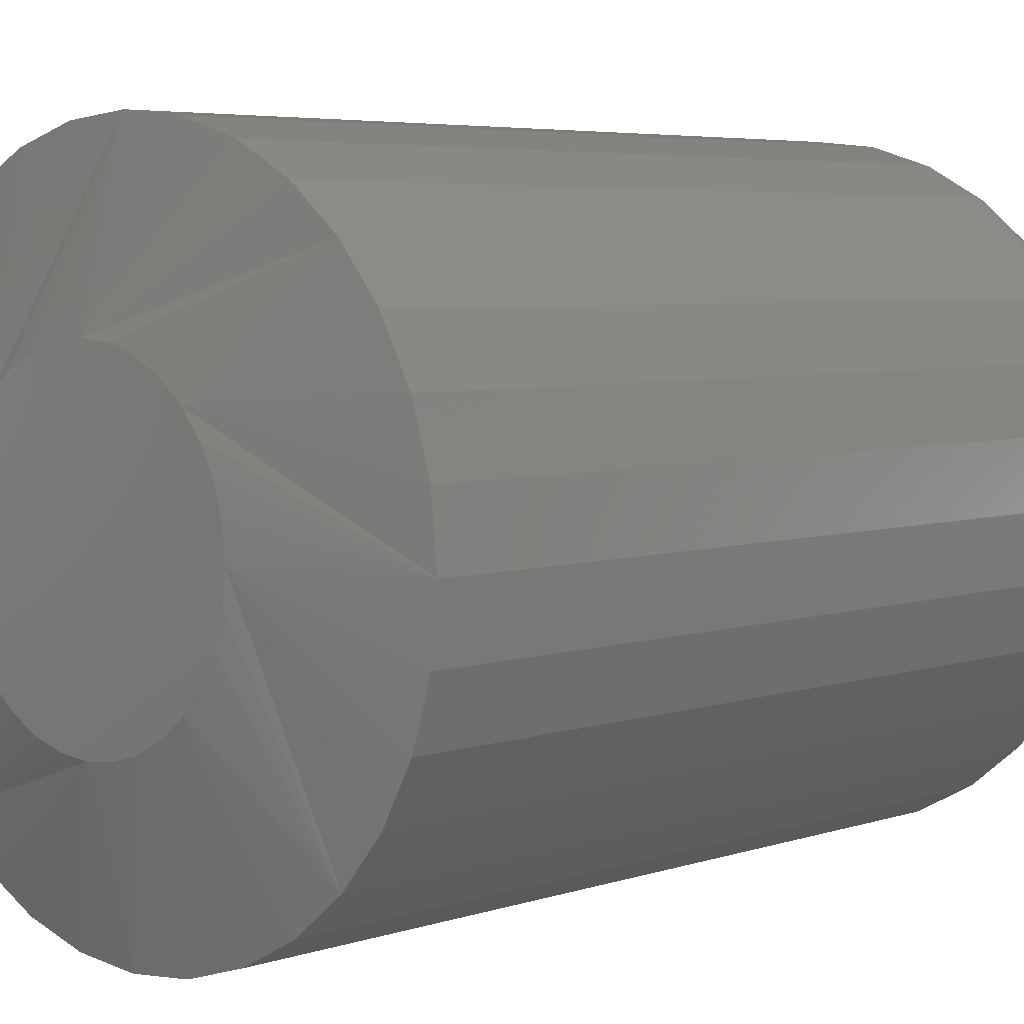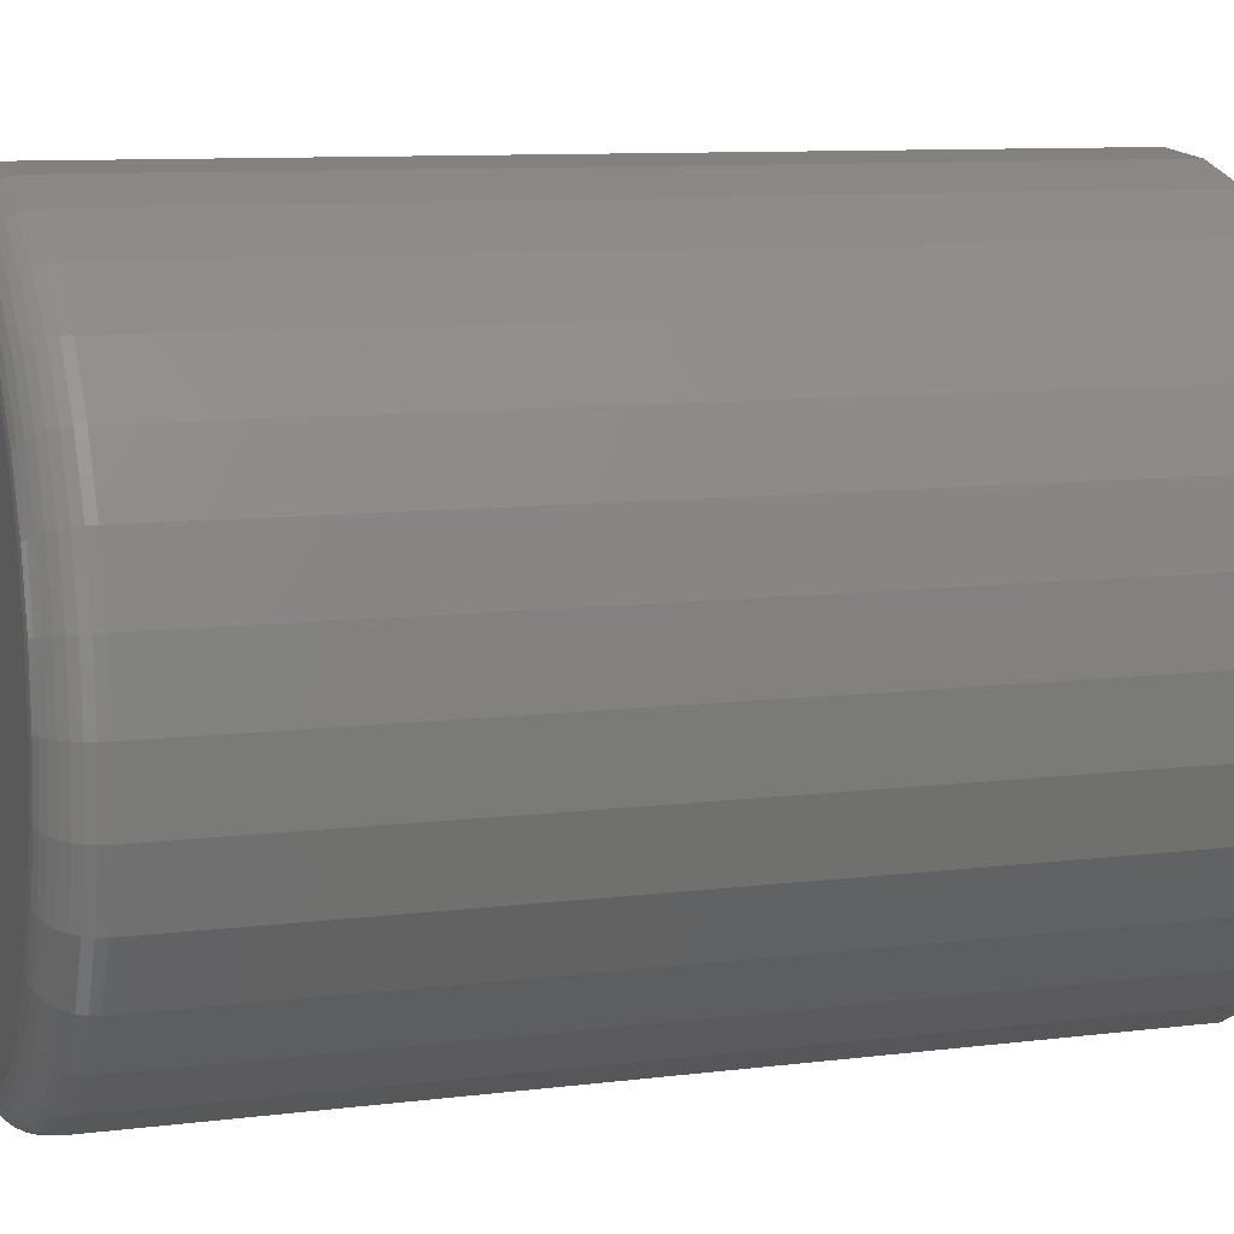
<metadata>
{"format":"stl","ext":"stl","renderer":"f3d","projection":"perspective","resolution":1024,"background":"white","views":[{"elev":4.9,"azim":-136.8,"up":"+Y"},{"elev":9.5,"azim":71.6,"up":"+Y"}]}
</metadata>
<code>
# stl→obj: 352 verts, 700 faces
v 0.06242 -1.482e-17 0.007812
v 0.06242 -6.858e-17 0.1641
v 0.06125 -0.01181 0.007812
v 0.06125 -0.01181 0.1641
v 0.05781 -0.02316 0.007812
v 0.05781 -0.02316 0.1641
v 0.05222 -0.03363 0.007812
v 0.05222 -0.03363 0.1641
v 0.04469 -0.0428 0.007812
v 0.04469 -0.0428 0.1641
v 0.03552 -0.05033 0.007812
v 0.03552 -0.05033 0.1641
v 0.02505 -0.05592 0.007812
v 0.02505 -0.05592 0.1641
v 0.0137 -0.05936 0.007812
v 0.0137 -0.05936 0.1641
v 0.001891 -0.06053 0.007812
v 0.001891 -0.06053 0.1641
v -0.009917 -0.05936 0.007812
v -0.009917 -0.05936 0.1641
v -0.02127 -0.05592 0.007812
v -0.02127 -0.05592 0.1641
v -0.03174 -0.05033 0.007812
v -0.03174 -0.05033 0.1641
v -0.04091 -0.0428 0.007812
v -0.04091 -0.0428 0.1641
v -0.04843 -0.03363 0.007812
v -0.04843 -0.03363 0.1641
v -0.05403 -0.02316 0.007812
v -0.05403 -0.02316 0.1641
v -0.05747 -0.01181 0.007812
v -0.05747 -0.01181 0.1641
v -0.05863 7.412e-18 0.007812
v -0.05863 7.412e-18 0.1641
v -0.05747 0.01181 0.007812
v -0.05747 0.01181 0.1641
v -0.05403 0.02316 0.007812
v -0.05403 0.02316 0.1641
v -0.04843 0.03363 0.007812
v -0.04843 0.03363 0.1641
v -0.04091 0.0428 0.007812
v -0.04091 0.0428 0.1641
v -0.03174 0.05033 0.007812
v -0.03174 0.05033 0.1641
v -0.02127 0.05592 0.007812
v -0.02127 0.05592 0.1641
v -0.009917 0.05936 0.007812
v -0.009917 0.05936 0.1641
v 0.001891 0.06053 0.007812
v 0.001891 0.06053 0.1641
v 0.0137 0.05936 0.007812
v 0.0137 0.05936 0.1641
v 0.02505 0.05592 0.007812
v 0.02505 0.05592 0.1641
v 0.03552 0.05033 0.007812
v 0.03552 0.05033 0.1641
v 0.04469 0.0428 0.007812
v 0.04469 0.0428 0.1641
v 0.05222 0.03363 0.007812
v 0.05222 0.03363 0.1641
v 0.05781 0.02316 0.007812
v 0.05781 0.02316 0.1641
v 0.06125 0.01181 0.007812
v 0.06125 0.01181 0.1641
v -0.009312 0.02705 0
v -0.00382 0.02871 0
v 0.001891 0.02928 0
v 0.007603 0.02871 0
v 0.0131 0.02705 0
v -0.01437 0.02434 0
v 0.01816 0.02434 0
v -0.01881 0.0207 0
v 0.02259 0.0207 0
v -0.02245 0.01627 0
v 0.02623 0.01627 0
v -0.02516 0.0112 0
v 0.02894 0.0112 0
v -0.02682 0.005712 0
v 0.03061 0.005712 0
v 0.02894 -0.0112 0
v -0.02516 -0.0112 0
v 0.03061 -0.005712 0
v -0.02245 -0.01627 0
v 0.02623 -0.01627 0
v -0.01881 -0.0207 0
v 0.02259 -0.0207 0
v -0.01437 -0.02434 0
v 0.01816 -0.02434 0
v -0.009312 -0.02705 0
v 0.0131 -0.02705 0
v -0.00382 -0.02871 0
v 0.001891 -0.02928 0
v 0.007603 -0.02871 0
v -0.02682 -0.005712 0
v -0.02738 1.598e-10 0
v 0.03117 7.716e-18 0
v 0.01218 0.0517 0.1719
v 0.001891 0.05271 0.1719
v -0.008393 0.0517 0.1719
v -0.01828 0.0487 0.1719
v 0.02206 0.0487 0.1719
v -0.02739 0.04383 0.1719
v 0.03118 0.04383 0.1719
v -0.03538 0.03727 0.1719
v 0.03917 0.03727 0.1719
v -0.04194 0.02929 0.1719
v 0.04572 0.02929 0.1719
v -0.04681 0.02017 0.1719
v 0.05059 0.02017 0.1719
v -0.04981 0.01028 0.1719
v 0.05359 0.01028 0.1719
v 0.05359 -0.01028 0.1719
v -0.04681 -0.02017 0.1719
v 0.05059 -0.02017 0.1719
v -0.04194 -0.02929 0.1719
v 0.04572 -0.02929 0.1719
v -0.03538 -0.03727 0.1719
v 0.03917 -0.03727 0.1719
v -0.02739 -0.04383 0.1719
v 0.03118 -0.04383 0.1719
v -0.01828 -0.0487 0.1719
v 0.02206 -0.0487 0.1719
v -0.008393 -0.0517 0.1719
v 0.01218 -0.0517 0.1719
v 0.001891 -0.05271 0.1719
v 0.05461 -1.818e-17 0.1719
v -0.05082 2.46e-17 0.1719
v -0.04981 -0.01028 0.1719
v 0.05613 1.735e-17 0.1717
v 0.05509 -0.01058 0.1717
v 0.05759 2.082e-17 0.1713
v 0.05652 -0.01087 0.1713
v 0.05895 2.429e-17 0.1706
v 0.05785 -0.01113 0.1706
v 0.06013 2.429e-17 0.1696
v 0.05901 -0.01136 0.1696
v 0.0611 2.082e-17 0.1684
v 0.05996 -0.01155 0.1684
v 0.06182 2.429e-17 0.1671
v 0.06067 -0.01169 0.1671
v 0.06227 2.429e-17 0.1656
v 0.06111 -0.01178 0.1656
v -0.0513 -0.01058 0.1717
v -0.05235 1.041e-17 0.1717
v -0.05274 -0.01087 0.1713
v -0.05381 1.041e-17 0.1713
v -0.05407 -0.01113 0.1706
v -0.05516 1.388e-17 0.1706
v -0.05523 -0.01136 0.1696
v -0.05635 1.388e-17 0.1696
v -0.05618 -0.01155 0.1684
v -0.05732 1.735e-17 0.1684
v -0.05689 -0.01169 0.1671
v -0.05804 1.388e-17 0.1671
v -0.05732 -0.01178 0.1656
v -0.05848 1.388e-17 0.1656
v -0.04822 -0.02076 0.1717
v -0.04957 -0.02132 0.1713
v -0.05082 -0.02183 0.1706
v -0.05191 -0.02229 0.1696
v -0.05281 -0.02266 0.1684
v -0.05348 -0.02293 0.1671
v -0.05389 -0.0231 0.1656
v -0.04321 -0.03013 0.1717
v -0.04442 -0.03095 0.1713
v -0.04555 -0.0317 0.1706
v -0.04653 -0.03236 0.1696
v -0.04734 -0.0329 0.1684
v -0.04794 -0.0333 0.1671
v -0.04831 -0.03354 0.1656
v -0.03646 -0.03835 0.1717
v -0.0375 -0.03939 0.1713
v -0.03845 -0.04034 0.1706
v -0.03929 -0.04118 0.1696
v -0.03998 -0.04187 0.1684
v -0.04049 -0.04238 0.1671
v -0.0408 -0.04269 0.1656
v -0.02824 -0.0451 0.1717
v -0.02906 -0.04632 0.1713
v -0.02981 -0.04744 0.1706
v -0.03046 -0.04842 0.1696
v -0.031 -0.04923 0.1684
v -0.0314 -0.04983 0.1671
v -0.03165 -0.0502 0.1656
v -0.01886 -0.05011 0.1717
v -0.01943 -0.05146 0.1713
v -0.01994 -0.05271 0.1706
v -0.0204 -0.0538 0.1696
v -0.02077 -0.0547 0.1684
v -0.02104 -0.05537 0.1671
v -0.02121 -0.05578 0.1656
v -0.00869 -0.0532 0.1717
v -0.008976 -0.05463 0.1713
v -0.009239 -0.05596 0.1706
v -0.00947 -0.05712 0.1696
v -0.00966 -0.05807 0.1684
v -0.009801 -0.05878 0.1671
v -0.009887 -0.05922 0.1656
v 0.001891 -0.05424 0.1717
v 0.001891 -0.0557 0.1713
v 0.001891 -0.05705 0.1706
v 0.001891 -0.05824 0.1696
v 0.001891 -0.05921 0.1684
v 0.001891 -0.05993 0.1671
v 0.001891 -0.06038 0.1656
v 0.01247 -0.0532 0.1717
v 0.01276 -0.05463 0.1713
v 0.01302 -0.05596 0.1706
v 0.01325 -0.05712 0.1696
v 0.01344 -0.05807 0.1684
v 0.01358 -0.05878 0.1671
v 0.01367 -0.05922 0.1656
v 0.02265 -0.05011 0.1717
v 0.02321 -0.05146 0.1713
v 0.02373 -0.05271 0.1706
v 0.02418 -0.0538 0.1696
v 0.02455 -0.0547 0.1684
v 0.02483 -0.05537 0.1671
v 0.025 -0.05578 0.1656
v 0.03202 -0.0451 0.1717
v 0.03284 -0.04632 0.1713
v 0.03359 -0.04744 0.1706
v 0.03425 -0.04842 0.1696
v 0.03479 -0.04923 0.1684
v 0.03519 -0.04983 0.1671
v 0.03543 -0.0502 0.1656
v 0.04024 -0.03835 0.1717
v 0.04128 -0.03939 0.1713
v 0.04223 -0.04034 0.1706
v 0.04307 -0.04118 0.1696
v 0.04376 -0.04187 0.1684
v 0.04427 -0.04238 0.1671
v 0.04458 -0.04269 0.1656
v 0.04699 -0.03013 0.1717
v 0.04821 -0.03095 0.1713
v 0.04933 -0.0317 0.1706
v 0.05031 -0.03236 0.1696
v 0.05112 -0.0329 0.1684
v 0.05172 -0.0333 0.1671
v 0.05209 -0.03354 0.1656
v 0.052 -0.02076 0.1717
v 0.05335 -0.02132 0.1713
v 0.0546 -0.02183 0.1706
v 0.0557 -0.02229 0.1696
v 0.05659 -0.02266 0.1684
v 0.05726 -0.02293 0.1671
v 0.05767 -0.0231 0.1656
v -0.0513 0.01058 0.1717
v -0.05274 0.01087 0.1713
v -0.05407 0.01113 0.1706
v -0.05523 0.01136 0.1696
v -0.05618 0.01155 0.1684
v -0.05689 0.01169 0.1671
v -0.05732 0.01178 0.1656
v 0.05509 0.01058 0.1717
v 0.05652 0.01087 0.1713
v 0.05785 0.01113 0.1706
v 0.05901 0.01136 0.1696
v 0.05996 0.01155 0.1684
v 0.06067 0.01169 0.1671
v 0.06111 0.01178 0.1656
v 0.052 0.02076 0.1717
v 0.05335 0.02132 0.1713
v 0.0546 0.02183 0.1706
v 0.0557 0.02229 0.1696
v 0.05659 0.02266 0.1684
v 0.05726 0.02293 0.1671
v 0.05767 0.0231 0.1656
v 0.04699 0.03013 0.1717
v 0.04821 0.03095 0.1713
v 0.04933 0.0317 0.1706
v 0.05031 0.03236 0.1696
v 0.05112 0.0329 0.1684
v 0.05172 0.0333 0.1671
v 0.05209 0.03354 0.1656
v 0.04024 0.03835 0.1717
v 0.04128 0.03939 0.1713
v 0.04223 0.04034 0.1706
v 0.04307 0.04118 0.1696
v 0.04376 0.04187 0.1684
v 0.04427 0.04238 0.1671
v 0.04458 0.04269 0.1656
v 0.03202 0.0451 0.1717
v 0.03284 0.04632 0.1713
v 0.03359 0.04744 0.1706
v 0.03425 0.04842 0.1696
v 0.03479 0.04923 0.1684
v 0.03519 0.04983 0.1671
v 0.03543 0.0502 0.1656
v 0.02265 0.05011 0.1717
v 0.02321 0.05146 0.1713
v 0.02373 0.05271 0.1706
v 0.02418 0.0538 0.1696
v 0.02455 0.0547 0.1684
v 0.02483 0.05537 0.1671
v 0.025 0.05578 0.1656
v 0.01247 0.0532 0.1717
v 0.01276 0.05463 0.1713
v 0.01302 0.05596 0.1706
v 0.01325 0.05712 0.1696
v 0.01344 0.05807 0.1684
v 0.01358 0.05878 0.1671
v 0.01367 0.05922 0.1656
v 0.001891 0.05424 0.1717
v 0.001891 0.0557 0.1713
v 0.001891 0.05705 0.1706
v 0.001891 0.05824 0.1696
v 0.001891 0.05921 0.1684
v 0.001891 0.05993 0.1671
v 0.001891 0.06038 0.1656
v -0.00869 0.0532 0.1717
v -0.008976 0.05463 0.1713
v -0.009239 0.05596 0.1706
v -0.00947 0.05712 0.1696
v -0.00966 0.05807 0.1684
v -0.009801 0.05878 0.1671
v -0.009887 0.05922 0.1656
v -0.01886 0.05011 0.1717
v -0.01943 0.05146 0.1713
v -0.01994 0.05271 0.1706
v -0.0204 0.0538 0.1696
v -0.02077 0.0547 0.1684
v -0.02104 0.05537 0.1671
v -0.02121 0.05578 0.1656
v -0.02824 0.0451 0.1717
v -0.02906 0.04632 0.1713
v -0.02981 0.04744 0.1706
v -0.03046 0.04842 0.1696
v -0.031 0.04923 0.1684
v -0.0314 0.04983 0.1671
v -0.03165 0.0502 0.1656
v -0.03646 0.03835 0.1717
v -0.0375 0.03939 0.1713
v -0.03845 0.04034 0.1706
v -0.03929 0.04118 0.1696
v -0.03998 0.04187 0.1684
v -0.04049 0.04238 0.1671
v -0.0408 0.04269 0.1656
v -0.04321 0.03013 0.1717
v -0.04442 0.03095 0.1713
v -0.04555 0.0317 0.1706
v -0.04653 0.03236 0.1696
v -0.04734 0.0329 0.1684
v -0.04794 0.0333 0.1671
v -0.04831 0.03354 0.1656
v -0.04822 0.02076 0.1717
v -0.04957 0.02132 0.1713
v -0.05082 0.02183 0.1706
v -0.05191 0.02229 0.1696
v -0.05281 0.02266 0.1684
v -0.05348 0.02293 0.1671
v -0.05389 0.0231 0.1656
f 1 2 3
f 3 2 4
f 3 4 5
f 5 4 6
f 5 6 7
f 7 6 8
f 7 8 9
f 9 8 10
f 9 10 11
f 11 10 12
f 11 12 13
f 13 12 14
f 13 14 15
f 15 14 16
f 15 16 17
f 17 16 18
f 17 18 19
f 19 18 20
f 19 20 21
f 21 20 22
f 21 22 23
f 23 22 24
f 23 24 25
f 25 24 26
f 25 26 27
f 27 26 28
f 27 28 29
f 29 28 30
f 29 30 31
f 31 30 32
f 31 32 33
f 33 32 34
f 33 34 35
f 35 34 36
f 35 36 37
f 37 36 38
f 37 38 39
f 39 38 40
f 39 40 41
f 41 40 42
f 41 42 43
f 43 42 44
f 43 44 45
f 45 44 46
f 45 46 47
f 47 46 48
f 47 48 49
f 49 48 50
f 49 50 51
f 51 50 52
f 51 52 53
f 53 52 54
f 53 54 55
f 55 54 56
f 55 56 57
f 57 56 58
f 57 58 59
f 59 58 60
f 59 60 61
f 61 60 62
f 61 62 63
f 63 62 64
f 63 64 1
f 1 64 2
f 65 66 67
f 65 67 68
f 69 65 68
f 70 65 69
f 71 70 69
f 72 70 71
f 73 72 71
f 74 72 73
f 75 74 73
f 76 74 75
f 77 76 75
f 78 76 77
f 79 78 77
f 80 81 82
f 83 81 80
f 84 83 80
f 85 83 84
f 86 85 84
f 87 85 86
f 88 87 86
f 89 87 88
f 90 89 88
f 91 89 90
f 92 91 90
f 93 92 90
f 81 94 82
f 82 94 95
f 82 95 96
f 96 95 78
f 96 78 79
f 33 72 74
f 33 74 76
f 33 76 78
f 33 78 95
f 72 33 35
f 72 35 37
f 72 37 39
f 72 39 41
f 57 96 79
f 57 79 77
f 57 77 75
f 57 75 73
f 96 57 59
f 96 59 61
f 96 61 63
f 96 63 1
f 49 73 71
f 49 71 69
f 49 69 68
f 49 68 67
f 73 49 51
f 73 51 53
f 73 53 55
f 73 55 57
f 41 67 66
f 41 66 65
f 41 65 70
f 41 70 72
f 67 41 43
f 67 43 45
f 67 45 47
f 67 47 49
f 1 86 84
f 1 84 80
f 1 80 82
f 1 82 96
f 86 1 3
f 86 3 5
f 86 5 7
f 86 7 9
f 25 95 94
f 25 94 81
f 25 81 83
f 25 83 85
f 95 25 27
f 95 27 29
f 95 29 31
f 95 31 33
f 17 85 87
f 17 87 89
f 17 89 91
f 17 91 92
f 85 17 19
f 85 19 21
f 85 21 23
f 85 23 25
f 9 92 93
f 9 93 90
f 9 90 88
f 9 88 86
f 92 9 11
f 92 11 13
f 92 13 15
f 92 15 17
f 97 98 99
f 99 100 97
f 97 100 101
f 101 100 102
f 101 102 103
f 103 102 104
f 103 104 105
f 105 104 106
f 105 106 107
f 107 106 108
f 107 108 109
f 109 108 110
f 109 110 111
f 112 113 114
f 114 113 115
f 114 115 116
f 116 115 117
f 116 117 118
f 118 117 119
f 118 119 120
f 120 119 121
f 120 121 122
f 122 121 123
f 122 123 124
f 123 125 124
f 111 110 126
f 126 110 127
f 126 127 112
f 112 127 128
f 112 128 113
f 126 112 129
f 129 112 130
f 129 130 131
f 131 130 132
f 131 132 133
f 133 132 134
f 133 134 135
f 135 134 136
f 135 136 137
f 137 136 138
f 137 138 139
f 139 138 140
f 139 140 141
f 141 140 142
f 141 142 2
f 2 142 4
f 128 127 143
f 143 127 144
f 143 144 145
f 145 144 146
f 145 146 147
f 147 146 148
f 147 148 149
f 149 148 150
f 149 150 151
f 151 150 152
f 151 152 153
f 153 152 154
f 153 154 155
f 155 154 156
f 155 156 32
f 32 156 34
f 113 128 157
f 157 128 143
f 157 143 158
f 158 143 145
f 158 145 159
f 159 145 147
f 159 147 160
f 160 147 149
f 160 149 161
f 161 149 151
f 161 151 162
f 162 151 153
f 162 153 163
f 163 153 155
f 163 155 30
f 30 155 32
f 115 113 164
f 164 113 157
f 164 157 165
f 165 157 158
f 165 158 166
f 166 158 159
f 166 159 167
f 167 159 160
f 167 160 168
f 168 160 161
f 168 161 169
f 169 161 162
f 169 162 170
f 170 162 163
f 170 163 28
f 28 163 30
f 117 115 171
f 171 115 164
f 171 164 172
f 172 164 165
f 172 165 173
f 173 165 166
f 173 166 174
f 174 166 167
f 174 167 175
f 175 167 168
f 175 168 176
f 176 168 169
f 176 169 177
f 177 169 170
f 177 170 26
f 26 170 28
f 119 117 178
f 178 117 171
f 178 171 179
f 179 171 172
f 179 172 180
f 180 172 173
f 180 173 181
f 181 173 174
f 181 174 182
f 182 174 175
f 182 175 183
f 183 175 176
f 183 176 184
f 184 176 177
f 184 177 24
f 24 177 26
f 121 119 185
f 185 119 178
f 185 178 186
f 186 178 179
f 186 179 187
f 187 179 180
f 187 180 188
f 188 180 181
f 188 181 189
f 189 181 182
f 189 182 190
f 190 182 183
f 190 183 191
f 191 183 184
f 191 184 22
f 22 184 24
f 123 121 192
f 192 121 185
f 192 185 193
f 193 185 186
f 193 186 194
f 194 186 187
f 194 187 195
f 195 187 188
f 195 188 196
f 196 188 189
f 196 189 197
f 197 189 190
f 197 190 198
f 198 190 191
f 198 191 20
f 20 191 22
f 125 123 199
f 199 123 192
f 199 192 200
f 200 192 193
f 200 193 201
f 201 193 194
f 201 194 202
f 202 194 195
f 202 195 203
f 203 195 196
f 203 196 204
f 204 196 197
f 204 197 205
f 205 197 198
f 205 198 18
f 18 198 20
f 124 125 206
f 206 125 199
f 206 199 207
f 207 199 200
f 207 200 208
f 208 200 201
f 208 201 209
f 209 201 202
f 209 202 210
f 210 202 203
f 210 203 211
f 211 203 204
f 211 204 212
f 212 204 205
f 212 205 16
f 16 205 18
f 122 124 213
f 213 124 206
f 213 206 214
f 214 206 207
f 214 207 215
f 215 207 208
f 215 208 216
f 216 208 209
f 216 209 217
f 217 209 210
f 217 210 218
f 218 210 211
f 218 211 219
f 219 211 212
f 219 212 14
f 14 212 16
f 120 122 220
f 220 122 213
f 220 213 221
f 221 213 214
f 221 214 222
f 222 214 215
f 222 215 223
f 223 215 216
f 223 216 224
f 224 216 217
f 224 217 225
f 225 217 218
f 225 218 226
f 226 218 219
f 226 219 12
f 12 219 14
f 118 120 227
f 227 120 220
f 227 220 228
f 228 220 221
f 228 221 229
f 229 221 222
f 229 222 230
f 230 222 223
f 230 223 231
f 231 223 224
f 231 224 232
f 232 224 225
f 232 225 233
f 233 225 226
f 233 226 10
f 10 226 12
f 116 118 234
f 234 118 227
f 234 227 235
f 235 227 228
f 235 228 236
f 236 228 229
f 236 229 237
f 237 229 230
f 237 230 238
f 238 230 231
f 238 231 239
f 239 231 232
f 239 232 240
f 240 232 233
f 240 233 8
f 8 233 10
f 114 116 241
f 241 116 234
f 241 234 242
f 242 234 235
f 242 235 243
f 243 235 236
f 243 236 244
f 244 236 237
f 244 237 245
f 245 237 238
f 245 238 246
f 246 238 239
f 246 239 247
f 247 239 240
f 247 240 6
f 6 240 8
f 112 114 130
f 130 114 241
f 130 241 132
f 132 241 242
f 132 242 134
f 134 242 243
f 134 243 136
f 136 243 244
f 136 244 138
f 138 244 245
f 138 245 140
f 140 245 246
f 140 246 142
f 142 246 247
f 142 247 4
f 4 247 6
f 127 110 144
f 144 110 248
f 144 248 146
f 146 248 249
f 146 249 148
f 148 249 250
f 148 250 150
f 150 250 251
f 150 251 152
f 152 251 252
f 152 252 154
f 154 252 253
f 154 253 156
f 156 253 254
f 156 254 34
f 34 254 36
f 111 126 255
f 255 126 129
f 255 129 256
f 256 129 131
f 256 131 257
f 257 131 133
f 257 133 258
f 258 133 135
f 258 135 259
f 259 135 137
f 259 137 260
f 260 137 139
f 260 139 261
f 261 139 141
f 261 141 64
f 64 141 2
f 109 111 262
f 262 111 255
f 262 255 263
f 263 255 256
f 263 256 264
f 264 256 257
f 264 257 265
f 265 257 258
f 265 258 266
f 266 258 259
f 266 259 267
f 267 259 260
f 267 260 268
f 268 260 261
f 268 261 62
f 62 261 64
f 107 109 269
f 269 109 262
f 269 262 270
f 270 262 263
f 270 263 271
f 271 263 264
f 271 264 272
f 272 264 265
f 272 265 273
f 273 265 266
f 273 266 274
f 274 266 267
f 274 267 275
f 275 267 268
f 275 268 60
f 60 268 62
f 105 107 276
f 276 107 269
f 276 269 277
f 277 269 270
f 277 270 278
f 278 270 271
f 278 271 279
f 279 271 272
f 279 272 280
f 280 272 273
f 280 273 281
f 281 273 274
f 281 274 282
f 282 274 275
f 282 275 58
f 58 275 60
f 103 105 283
f 283 105 276
f 283 276 284
f 284 276 277
f 284 277 285
f 285 277 278
f 285 278 286
f 286 278 279
f 286 279 287
f 287 279 280
f 287 280 288
f 288 280 281
f 288 281 289
f 289 281 282
f 289 282 56
f 56 282 58
f 101 103 290
f 290 103 283
f 290 283 291
f 291 283 284
f 291 284 292
f 292 284 285
f 292 285 293
f 293 285 286
f 293 286 294
f 294 286 287
f 294 287 295
f 295 287 288
f 295 288 296
f 296 288 289
f 296 289 54
f 54 289 56
f 97 101 297
f 297 101 290
f 297 290 298
f 298 290 291
f 298 291 299
f 299 291 292
f 299 292 300
f 300 292 293
f 300 293 301
f 301 293 294
f 301 294 302
f 302 294 295
f 302 295 303
f 303 295 296
f 303 296 52
f 52 296 54
f 98 97 304
f 304 97 297
f 304 297 305
f 305 297 298
f 305 298 306
f 306 298 299
f 306 299 307
f 307 299 300
f 307 300 308
f 308 300 301
f 308 301 309
f 309 301 302
f 309 302 310
f 310 302 303
f 310 303 50
f 50 303 52
f 99 98 311
f 311 98 304
f 311 304 312
f 312 304 305
f 312 305 313
f 313 305 306
f 313 306 314
f 314 306 307
f 314 307 315
f 315 307 308
f 315 308 316
f 316 308 309
f 316 309 317
f 317 309 310
f 317 310 48
f 48 310 50
f 100 99 318
f 318 99 311
f 318 311 319
f 319 311 312
f 319 312 320
f 320 312 313
f 320 313 321
f 321 313 314
f 321 314 322
f 322 314 315
f 322 315 323
f 323 315 316
f 323 316 324
f 324 316 317
f 324 317 46
f 46 317 48
f 102 100 325
f 325 100 318
f 325 318 326
f 326 318 319
f 326 319 327
f 327 319 320
f 327 320 328
f 328 320 321
f 328 321 329
f 329 321 322
f 329 322 330
f 330 322 323
f 330 323 331
f 331 323 324
f 331 324 44
f 44 324 46
f 104 102 332
f 332 102 325
f 332 325 333
f 333 325 326
f 333 326 334
f 334 326 327
f 334 327 335
f 335 327 328
f 335 328 336
f 336 328 329
f 336 329 337
f 337 329 330
f 337 330 338
f 338 330 331
f 338 331 42
f 42 331 44
f 106 104 339
f 339 104 332
f 339 332 340
f 340 332 333
f 340 333 341
f 341 333 334
f 341 334 342
f 342 334 335
f 342 335 343
f 343 335 336
f 343 336 344
f 344 336 337
f 344 337 345
f 345 337 338
f 345 338 40
f 40 338 42
f 108 106 346
f 346 106 339
f 346 339 347
f 347 339 340
f 347 340 348
f 348 340 341
f 348 341 349
f 349 341 342
f 349 342 350
f 350 342 343
f 350 343 351
f 351 343 344
f 351 344 352
f 352 344 345
f 352 345 38
f 38 345 40
f 110 108 248
f 248 108 346
f 248 346 249
f 249 346 347
f 249 347 250
f 250 347 348
f 250 348 251
f 251 348 349
f 251 349 252
f 252 349 350
f 252 350 253
f 253 350 351
f 253 351 254
f 254 351 352
f 254 352 36
f 36 352 38

</code>
